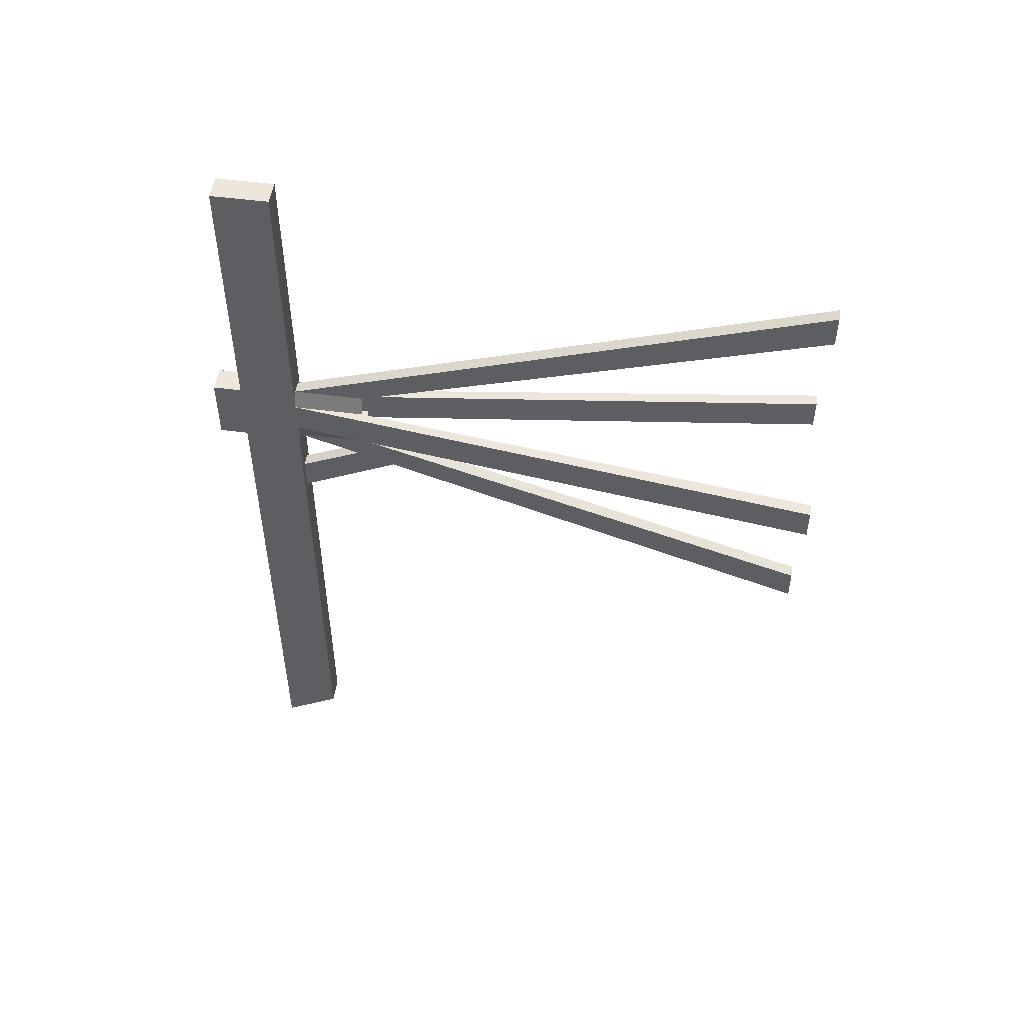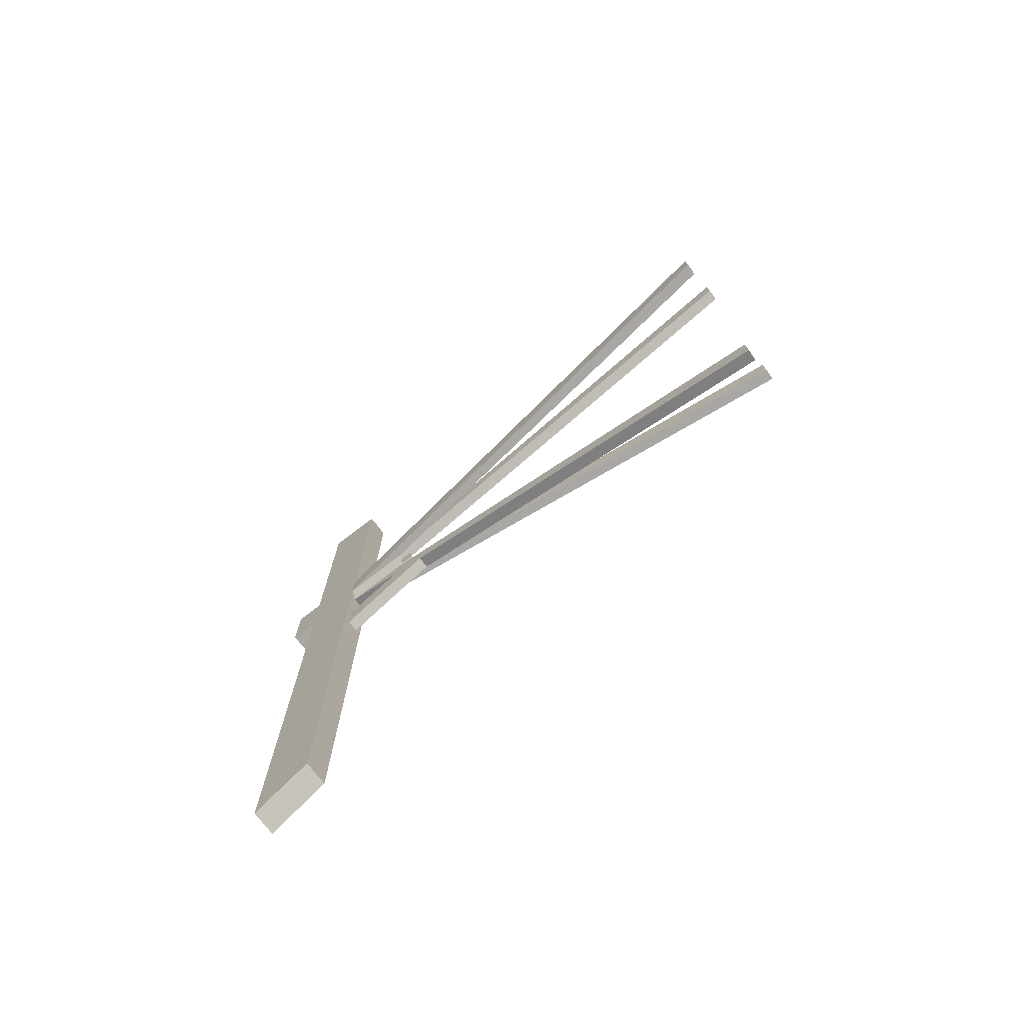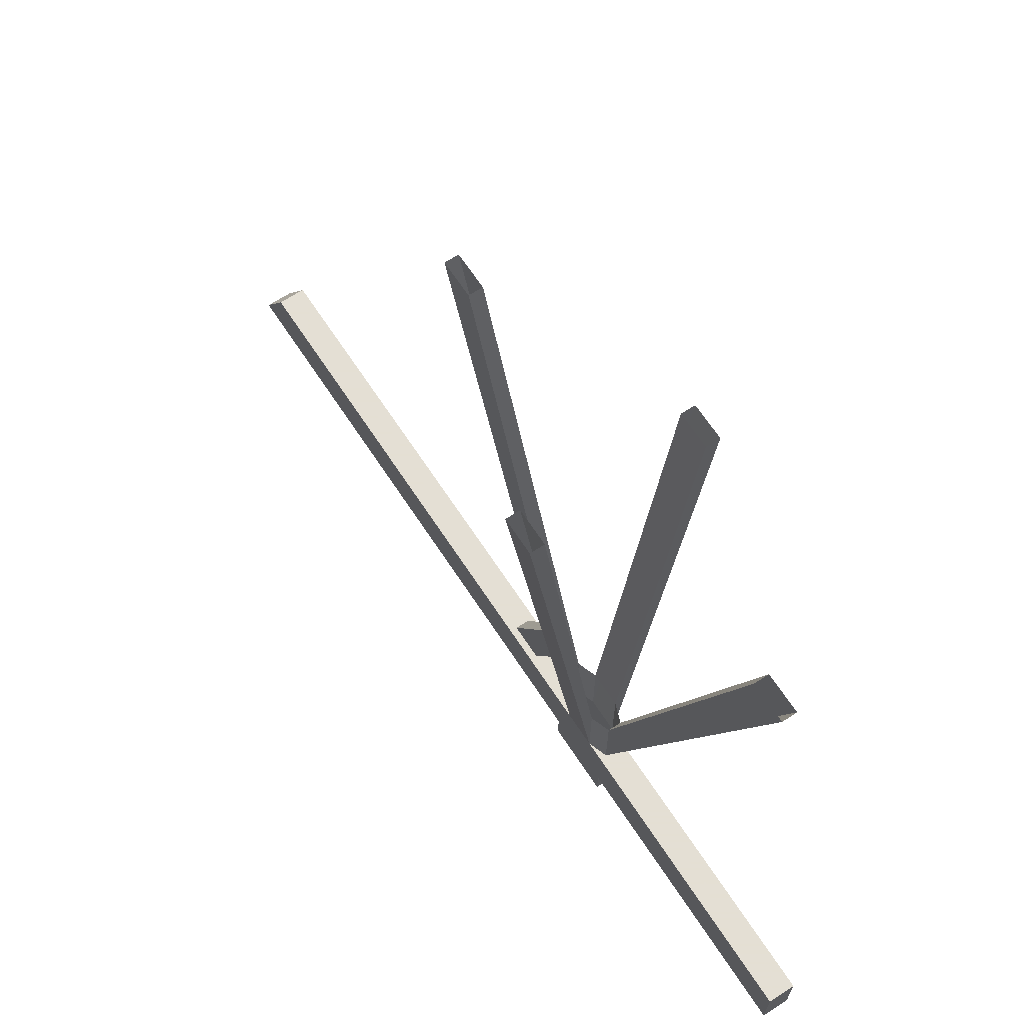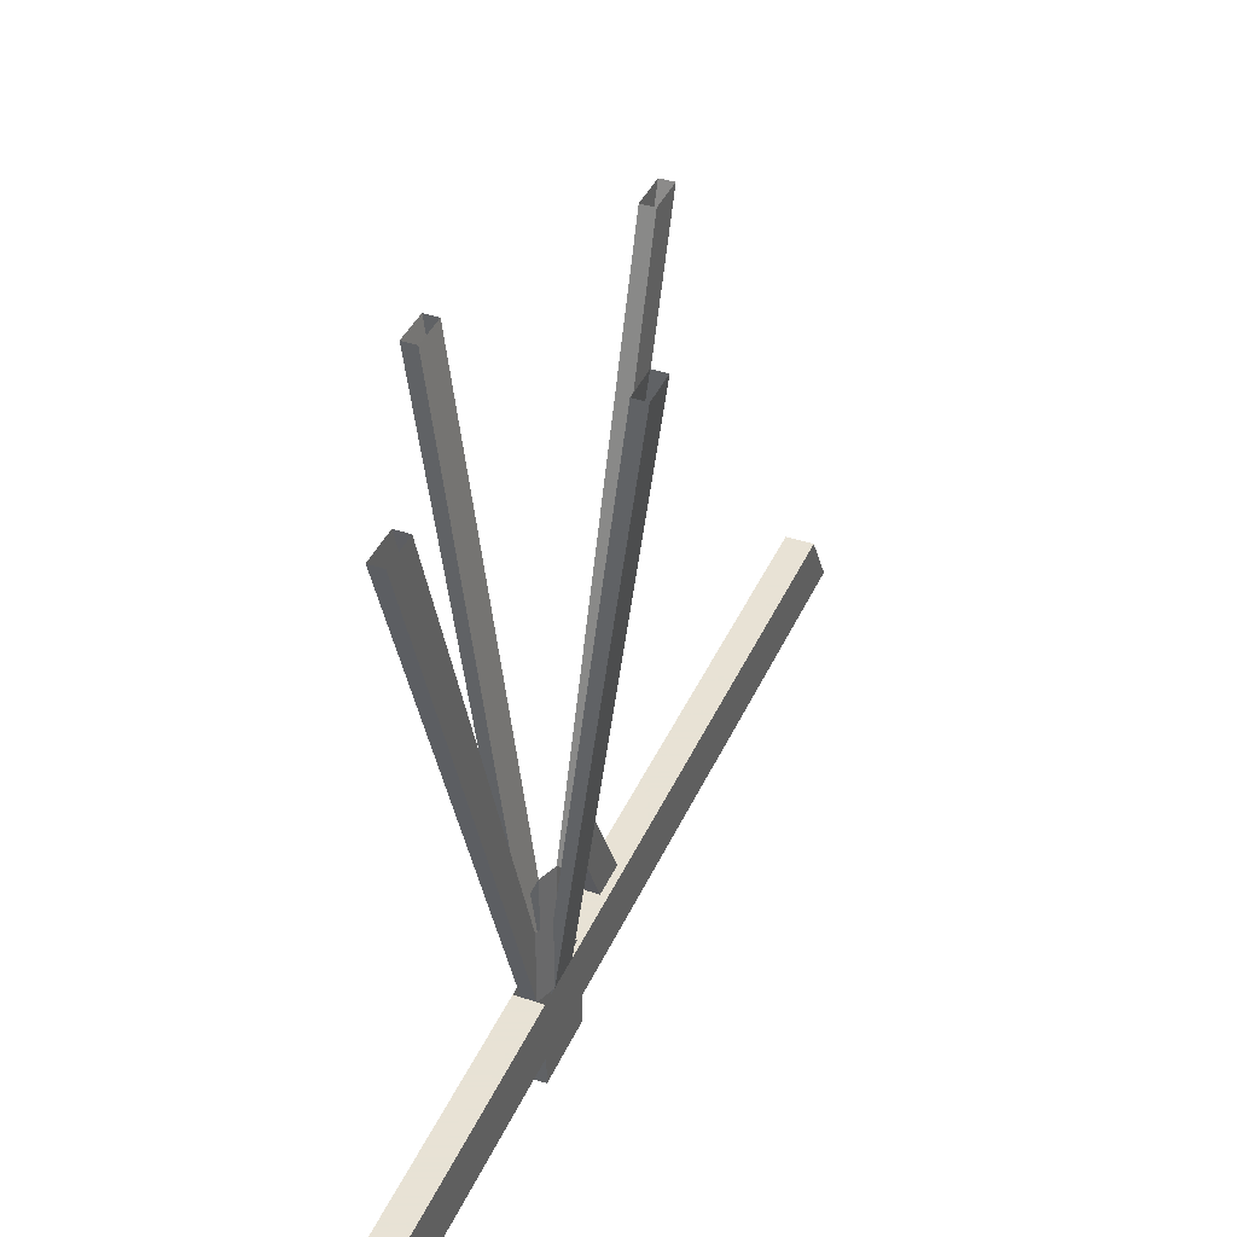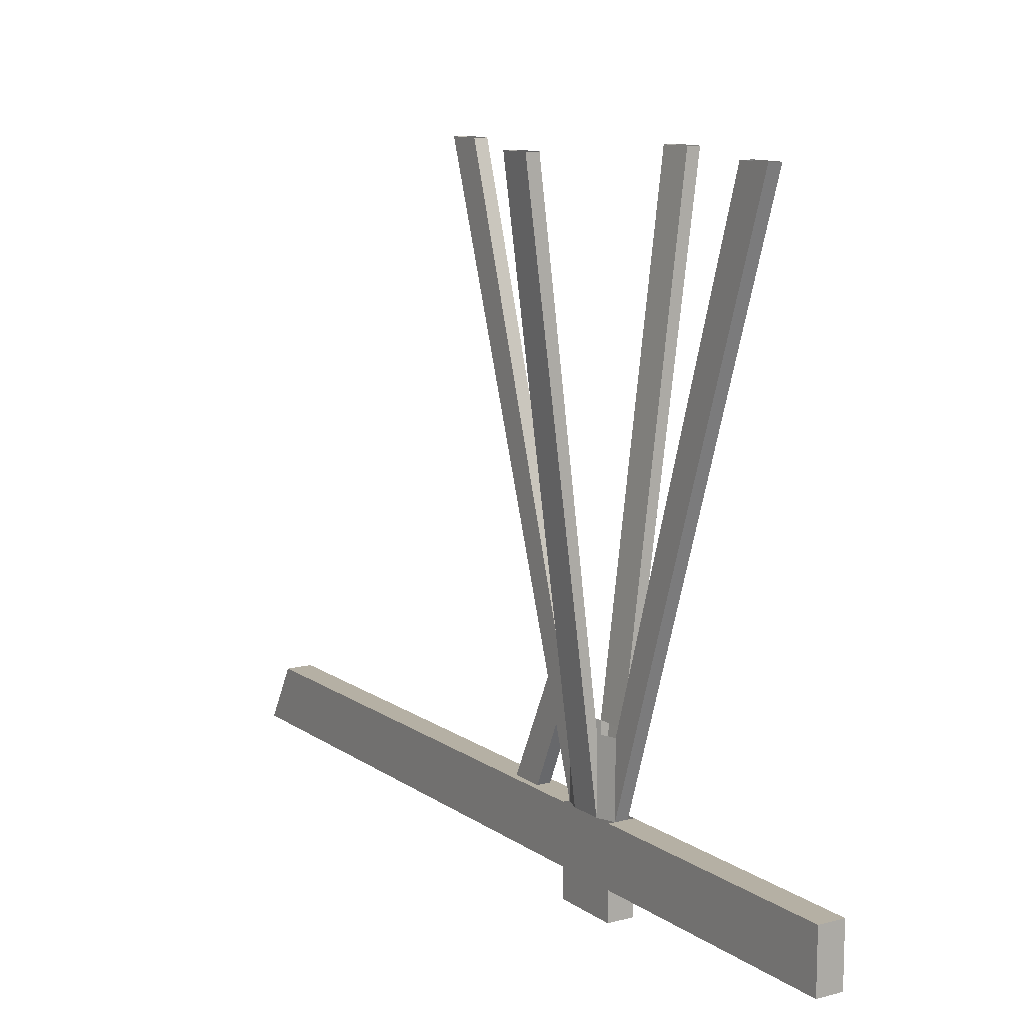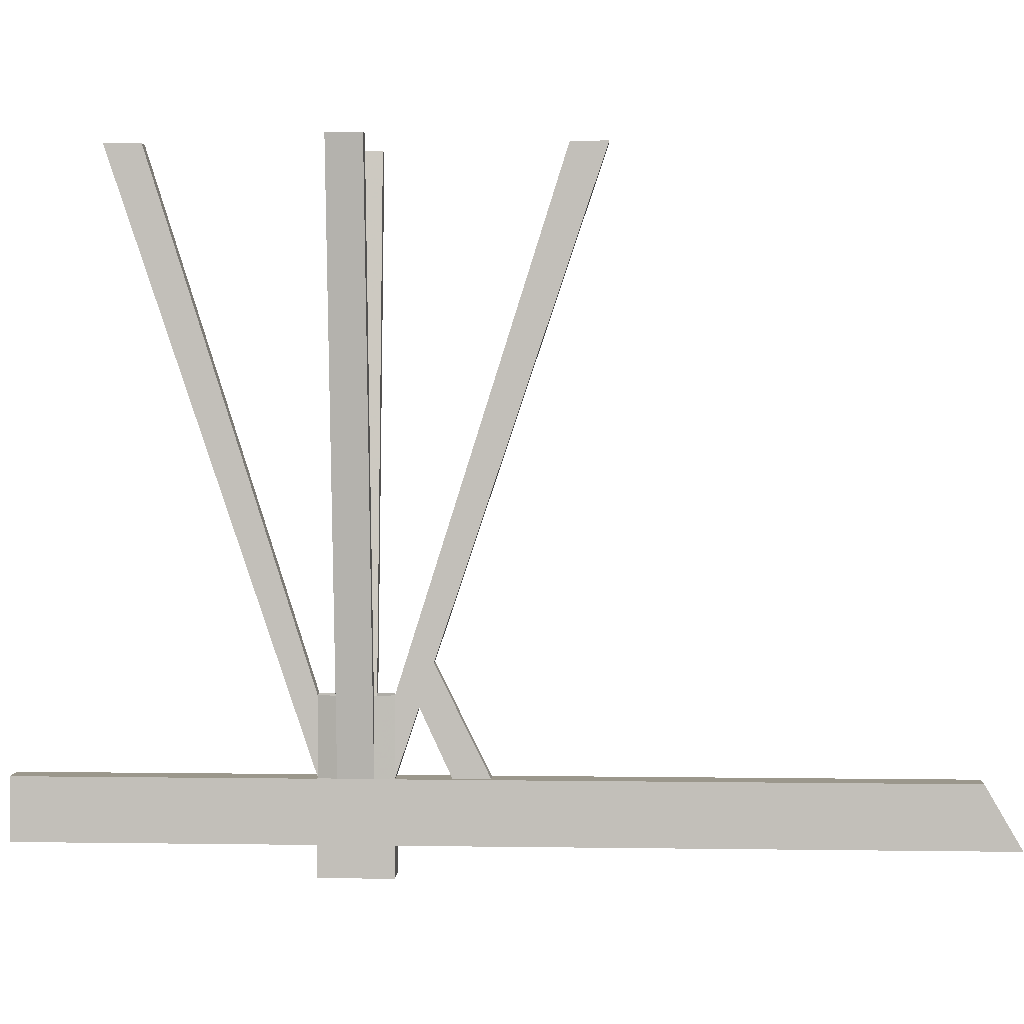
<metadata>
{"format":"obj","ext":"obj","renderer":"f3d","projection":"perspective","resolution":1024,"background":"white","views":[{"elev":50.6,"azim":98.2,"up":"+Z"},{"elev":-74.5,"azim":127.6,"up":"+Z"},{"elev":66.3,"azim":-33.2,"up":"+Y"},{"elev":40.6,"azim":22.7,"up":"+Y"},{"elev":11.6,"azim":-32.4,"up":"+Y"},{"elev":2.6,"azim":93.1,"up":"+Y"}]}
</metadata>
<code>
v -0.0625 -2.125 0.1016
v -0.0625 -2.125 -0.05469
v -0.3438 0.1953 -0.05469
v -0.3438 0.1953 0.1016
v -0.0625 -2.477 0.1016
v -0.03125 -2.125 0.1875
v -0.03125 -2.477 0.1875
v -0.03125 0.1953 1.086
v -0.03125 0.1953 0.9219
v 0.03125 -2.125 0.1875
v 0.03125 0.1953 0.9219
v 0.03125 -2.477 0.1875
v 0.0625 -2.125 0.1016
v 0.0625 -2.477 0.1016
v 0.4062 0.1953 0.1016
v 0.3438 0.1953 0.1016
v 0.0625 -2.125 -0.05469
v 0.3438 0.1953 -0.05469
v 0.0625 -2.477 -0.05469
v 0.03125 -2.125 -0.1406
v 0.03125 -2.477 -0.1406
v 0.03125 0.1953 -1.039
v 0.03125 0.1953 -0.875
v -0.03125 -2.125 -0.1406
v -0.03125 0.1953 -0.875
v -0.03125 -2.477 -0.1406
v -0.0625 -2.477 -0.05469
v -0.4062 0.1953 -0.05469
v -0.4062 0.1953 0.1016
v -0.03125 -2.477 -0.3828
v 0.03125 -2.477 -0.3828
v 0.03125 -2.156 -0.2344
v -0.03125 -2.156 -0.2344
v -0.03125 -2.477 -0.5469
v -0.03125 -1.984 -0.3047
v 0.03125 -2.477 -0.5469
v 0.03125 -1.984 -0.3047
v 0.4062 0.1953 -0.05469
v -0.0625 -2.758 -0.1406
v -0.0625 -2.477 -0.1406
v -0.0625 -2.477 -2.602
v -0.0625 -2.758 -2.766
v 0.0625 -2.758 -0.1406
v 0.0625 -2.898 -0.1406
v -0.0625 -2.898 -0.1406
v -0.0625 -2.758 0.1875
v -0.0625 -2.477 0.1875
v 0.0625 -2.477 -0.1406
v 0.0625 -2.477 -2.602
v 0.0625 -2.758 -2.766
v 0.0625 -2.758 0.1875
v 0.0625 -2.898 0.1875
v -0.0625 -2.898 0.1875
v 0.0625 -2.758 1.5
v -0.0625 -2.758 1.5
v -0.0625 -2.477 1.5
v 0.0625 -2.477 0.1875
v 0.0625 -2.477 1.5
v -0.03125 0.1953 -1.039
v 0.03125 0.1953 1.086
f 1 2 3
f 1 3 4
f 1 4 5
f 1 5 6
f 6 5 7
f 6 7 8
f 6 8 9
f 6 9 10
f 10 9 11
f 10 11 12
f 10 12 13
f 13 12 14
f 13 14 15
f 13 15 16
f 13 16 17
f 17 16 18
f 17 18 19
f 17 19 20
f 20 19 21
f 20 21 22
f 20 22 23
f 20 23 24
f 24 23 25
f 24 25 26
f 24 26 2
f 2 26 27
f 2 27 28
f 2 28 3
f 27 5 29
f 27 29 28
f 5 4 29
f 30 31 32
f 30 32 33
f 30 33 34
f 34 33 35
f 34 35 36
f 36 35 37
f 36 37 31
f 31 37 32
f 18 38 19
f 19 38 14
f 14 38 15
f 39 40 41
f 39 41 42
f 39 42 43
f 39 43 44
f 39 44 45
f 39 45 46
f 39 46 47
f 39 47 40
f 40 48 49
f 40 49 41
f 41 49 42
f 42 49 50
f 42 50 43
f 43 50 48
f 43 48 51
f 43 51 52
f 43 52 44
f 44 52 53
f 44 53 45
f 45 53 46
f 46 53 51
f 46 51 54
f 46 54 55
f 46 55 47
f 47 55 56
f 47 56 57
f 57 56 58
f 57 58 51
f 57 51 48
f 48 50 49
f 51 58 54
f 54 58 56
f 54 56 55
f 25 59 26
f 26 59 21
f 21 59 22
f 7 12 60
f 7 60 8
f 12 11 60
f 51 53 52

</code>
